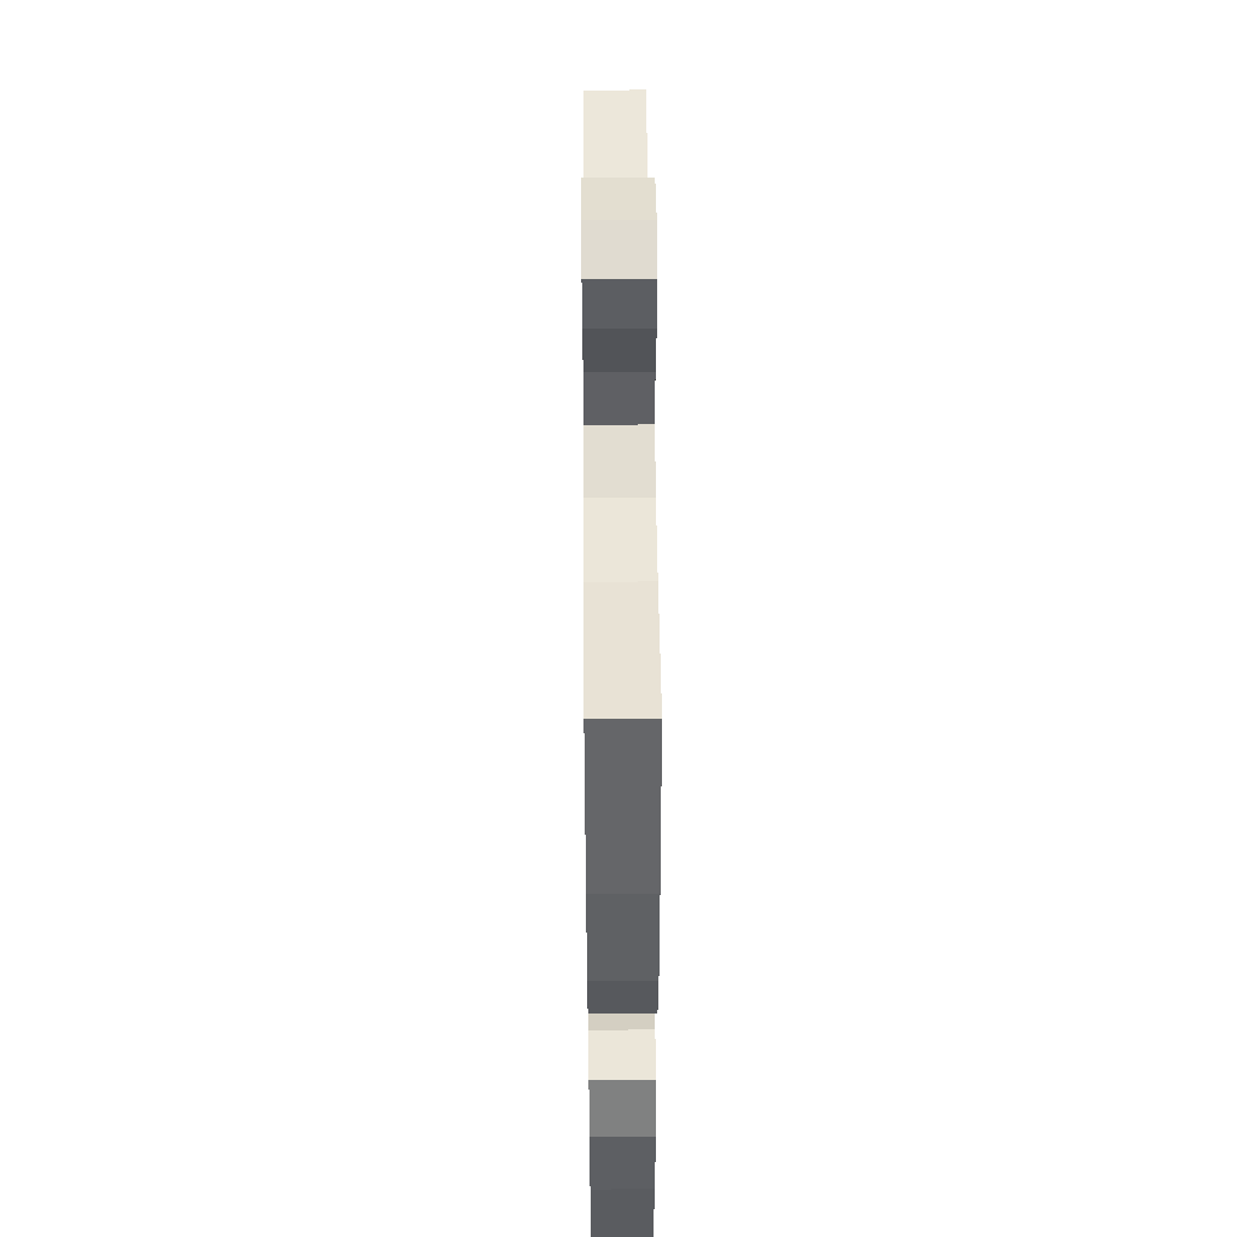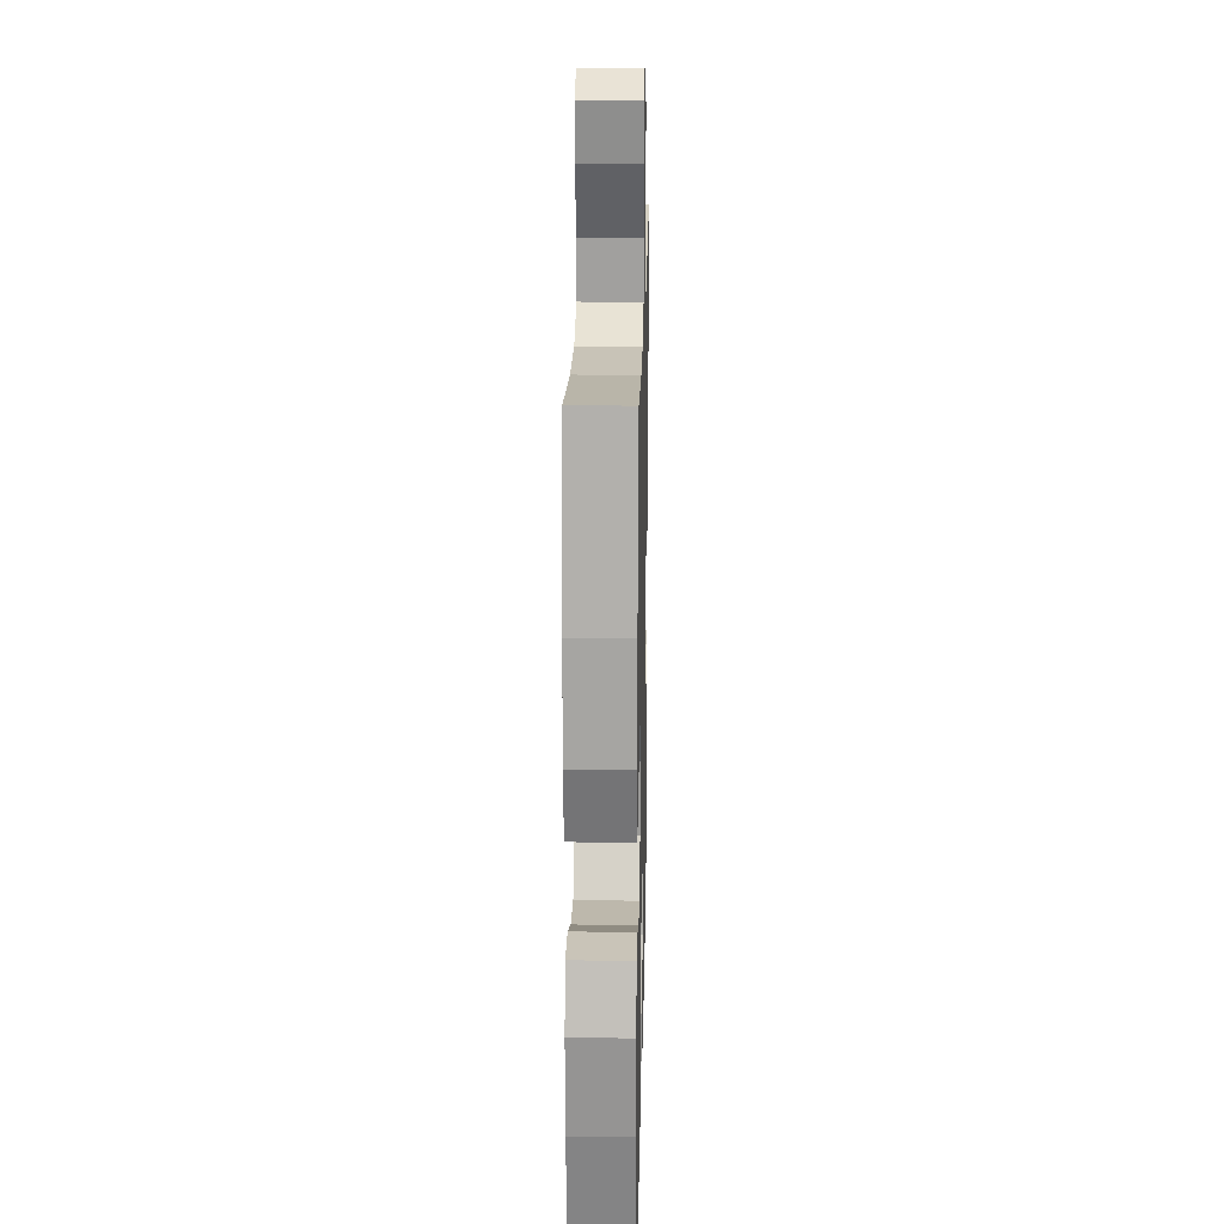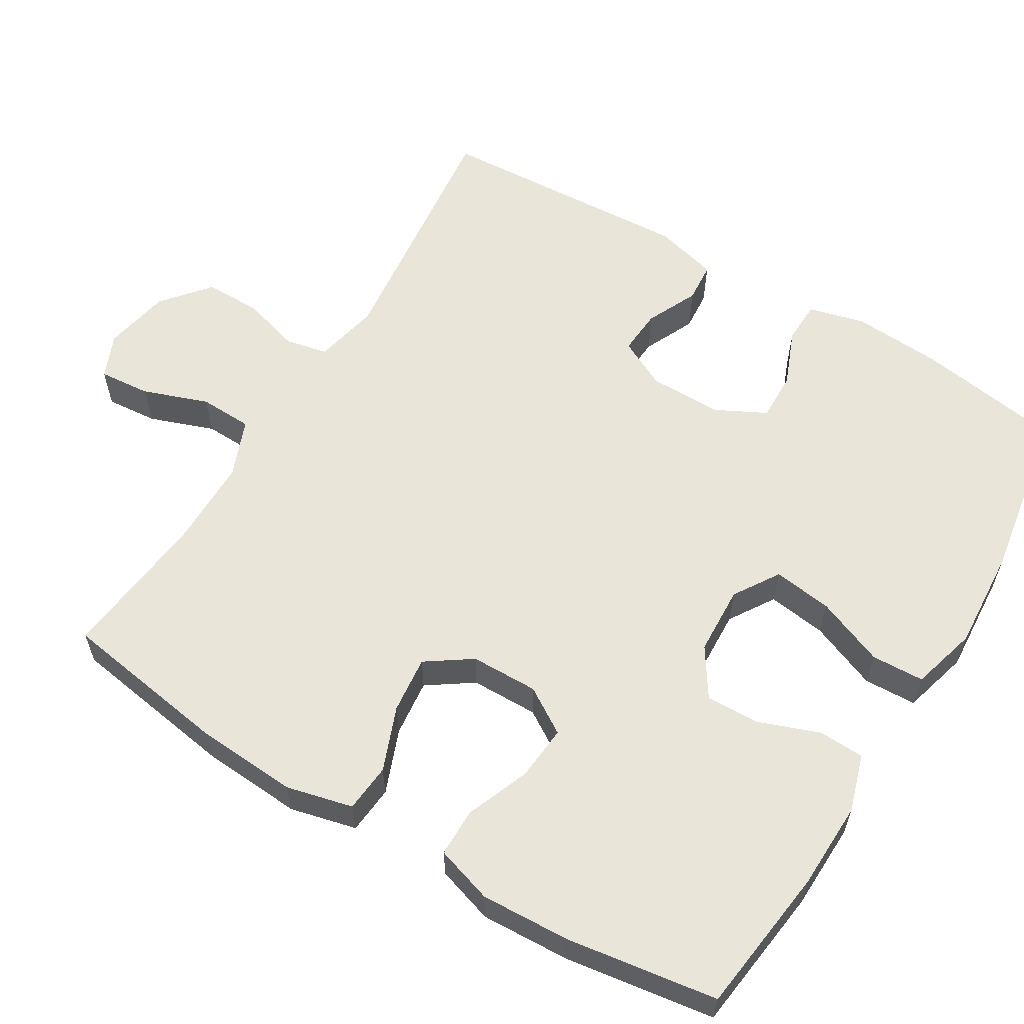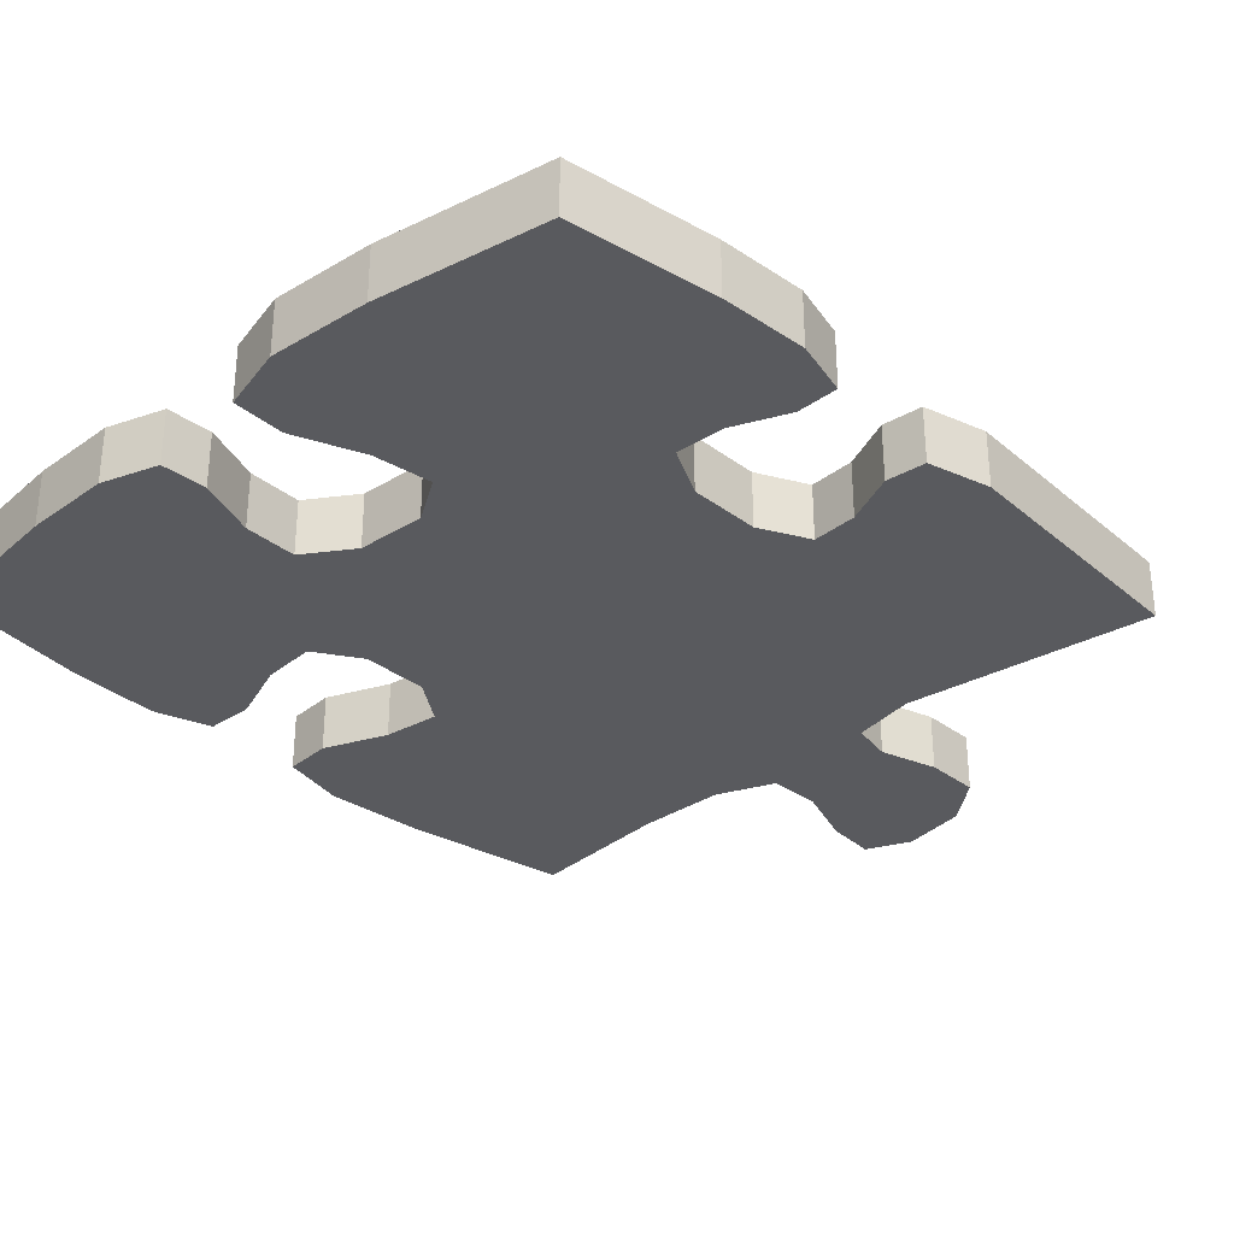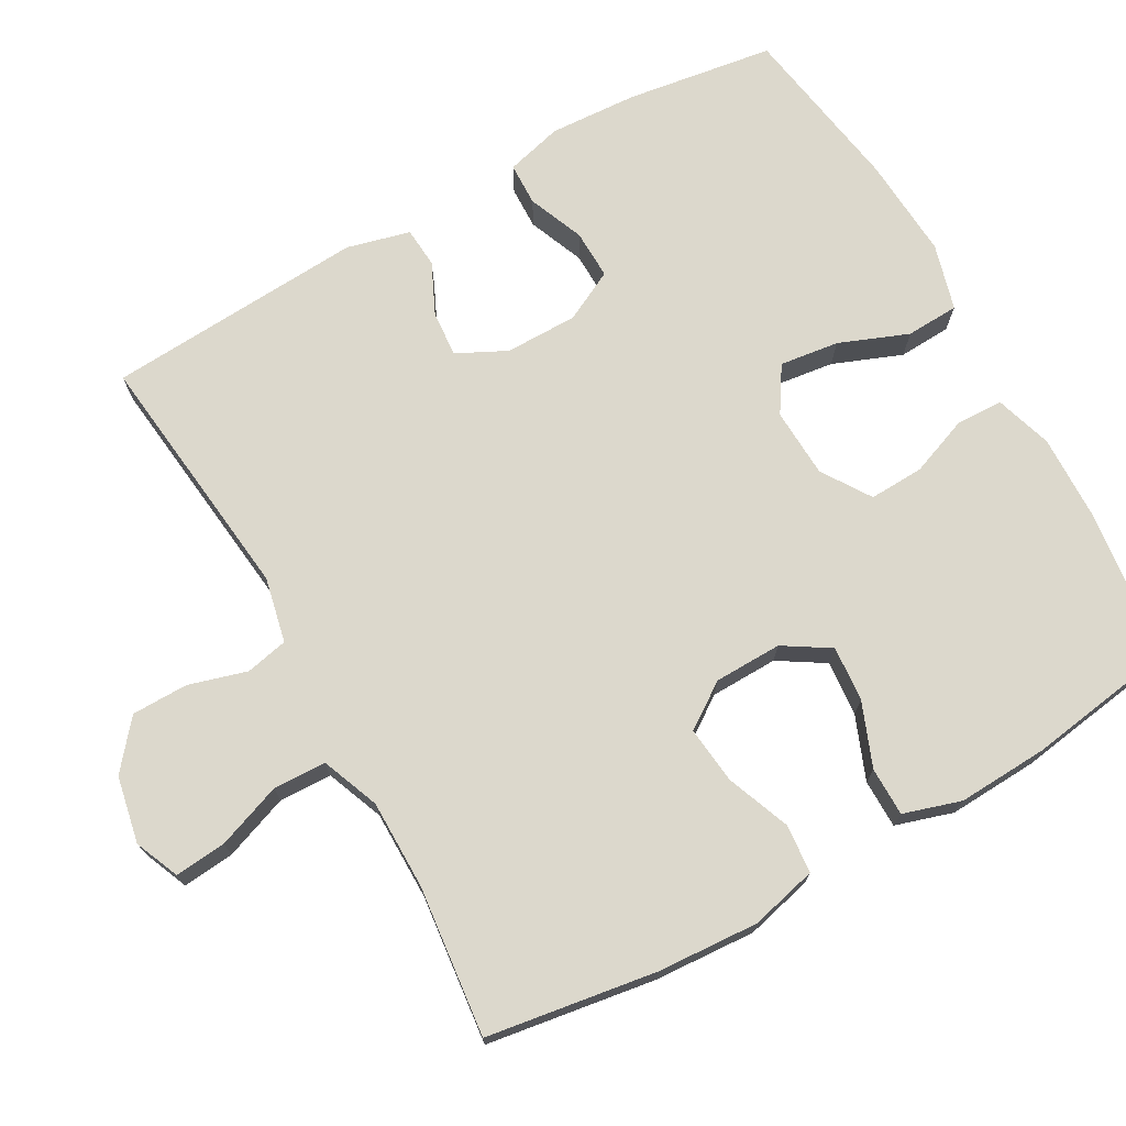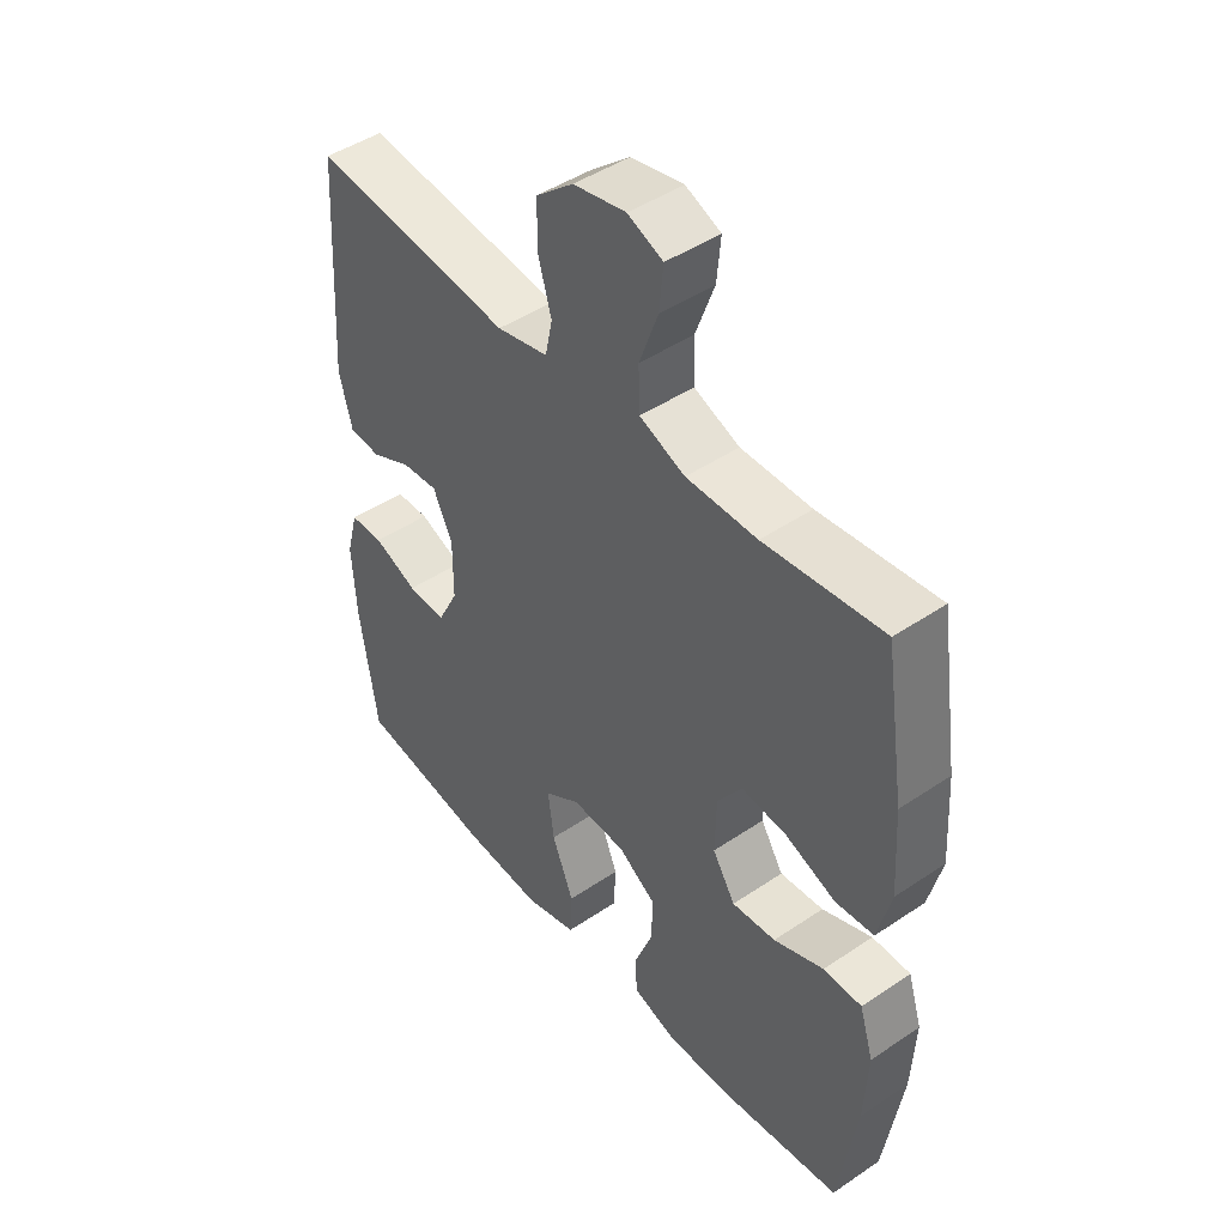
<metadata>
{"format":"obj","ext":"obj","renderer":"f3d","projection":"perspective","resolution":1024,"background":"white","views":[{"elev":47.0,"azim":89.5,"up":"+Z"},{"elev":19.7,"azim":91.3,"up":"+Z"},{"elev":59.7,"azim":121.3,"up":"+Y"},{"elev":-31.6,"azim":-136.4,"up":"+Y"},{"elev":72.7,"azim":60.7,"up":"+Y"},{"elev":45.7,"azim":52.2,"up":"+Z"}]}
</metadata>
<code>
o path2194_path2194.001
v 0.5264 0.0375 -0.3245
v 0.5325 0.0375 -0.2026
v 0.5084 0.0375 -0.1247
v 0.4423 0.0375 -0.1241
v 0.3563 0.0375 -0.158
v 0.2811 0.0375 -0.1645
v 0.242 0.0375 -0.1021
v 0.2439 0.0375 -0.01027
v 0.2862 0.0375 0.05093
v 0.3637 0.0375 0.04242
v 0.4507 0.0375 0.008568
v 0.5164 0.0375 0.01456
v 0.5388 0.0375 0.1051
v 0.5302 0.0375 0.2429
v 0.4952 0.0375 0.4726
v 0.2918 0.0375 0.4501
v 0.1705 0.0375 0.4502
v 0.09223 0.0375 0.4812
v 0.09005 0.0375 0.5533
v 0.1224 0.0375 0.6413
v 0.1289 0.0375 0.7114
v 0.06876 0.0375 0.7368
v -0.02129 0.0375 0.719
v -0.0851 0.0375 0.6662
v -0.08568 0.0375 0.5897
v -0.0627 0.0375 0.5107
v -0.07505 0.0375 0.4531
v -0.163 0.0375 0.4339
v -0.5065 0.0375 0.4726
v -0.5284 0.0375 0.1223
v -0.5063 0.0375 0.03685
v -0.4518 0.0375 0.03257
v -0.3821 0.0375 0.06494
v -0.3207 0.0375 0.06947
v -0.2876 0.0375 0.002579
v -0.2878 0.0375 -0.09565
v -0.3228 0.0375 -0.1642
v -0.3894 0.0375 -0.1625
v -0.4651 0.0375 -0.1317
v -0.5228 0.0375 -0.1332
v -0.5429 0.0375 -0.2098
v -0.5361 0.0375 -0.329
v -0.5065 0.0375 -0.5293
v -0.2757 0.0375 -0.5672
v -0.1378 0.0375 -0.5763
v -0.04828 0.0375 -0.5517
v -0.04486 0.0375 -0.48
v -0.08171 0.0375 -0.3866
v -0.09214 0.0375 -0.3063
v -0.03068 0.0375 -0.2674
v 0.06323 0.0375 -0.2719
v 0.129 0.0375 -0.3151
v 0.1261 0.0375 -0.3887
v 0.09521 0.0375 -0.47
v 0.09728 0.0375 -0.5325
v 0.1745 0.0375 -0.5571
v 0.2943 0.0375 -0.554
v 0.4952 0.0375 -0.5293
v 0.5264 -0.0375 -0.3245
v 0.5325 -0.0375 -0.2026
v 0.5084 -0.0375 -0.1247
v 0.4423 -0.0375 -0.1241
v 0.3563 -0.0375 -0.158
v 0.2811 -0.0375 -0.1645
v 0.242 -0.0375 -0.1021
v 0.2439 -0.0375 -0.01027
v 0.2862 -0.0375 0.05093
v 0.3637 -0.0375 0.04242
v 0.4507 -0.0375 0.008568
v 0.5164 -0.0375 0.01456
v 0.5388 -0.0375 0.1051
v 0.5302 -0.0375 0.2429
v 0.4952 -0.0375 0.4726
v 0.2918 -0.0375 0.4501
v 0.1705 -0.0375 0.4502
v 0.09223 -0.0375 0.4812
v 0.09005 -0.0375 0.5533
v 0.1224 -0.0375 0.6413
v 0.1289 -0.0375 0.7114
v 0.06876 -0.0375 0.7368
v -0.02129 -0.0375 0.719
v -0.0851 -0.0375 0.6662
v -0.08568 -0.0375 0.5897
v -0.0627 -0.0375 0.5107
v -0.07505 -0.0375 0.4531
v -0.163 -0.0375 0.4339
v -0.5065 -0.0375 0.4726
v -0.5284 -0.0375 0.1223
v -0.5063 -0.0375 0.03685
v -0.4518 -0.0375 0.03257
v -0.3821 -0.0375 0.06494
v -0.3207 -0.0375 0.06947
v -0.2876 -0.0375 0.002579
v -0.2878 -0.0375 -0.09565
v -0.3228 -0.0375 -0.1642
v -0.3894 -0.0375 -0.1625
v -0.4651 -0.0375 -0.1317
v -0.5228 -0.0375 -0.1332
v -0.5429 -0.0375 -0.2098
v -0.5361 -0.0375 -0.329
v -0.5065 -0.0375 -0.5293
v -0.2757 -0.0375 -0.5672
v -0.1378 -0.0375 -0.5763
v -0.04828 -0.0375 -0.5517
v -0.04486 -0.0375 -0.48
v -0.08171 -0.0375 -0.3866
v -0.09214 -0.0375 -0.3063
v -0.03068 -0.0375 -0.2674
v 0.06323 -0.0375 -0.2719
v 0.129 -0.0375 -0.3151
v 0.1261 -0.0375 -0.3887
v 0.09521 -0.0375 -0.47
v 0.09728 -0.0375 -0.5325
v 0.1745 -0.0375 -0.5571
v 0.2943 -0.0375 -0.554
v 0.4952 -0.0375 -0.5293
v 0.5164 0.0375 0.01456
v 0.5164 0.0375 0.01456
v 0.5388 0.0375 0.1051
v 0.5302 0.0375 0.2429
v 0.5264 0.0375 -0.3245
v 0.5325 0.0375 -0.2026
v 0.5084 0.0375 -0.1247
v 0.5084 0.0375 -0.1247
v 0.4507 0.0375 0.008568
v 0.4423 0.0375 -0.1241
v 0.4952 0.0375 0.4726
v 0.4952 0.0375 0.4726
v 0.4952 0.0375 -0.5293
v 0.4952 0.0375 -0.5293
v 0.3637 0.0375 0.04242
v 0.3563 0.0375 -0.158
v 0.2943 0.0375 -0.554
v 0.2918 0.0375 0.4501
v 0.2862 0.0375 0.05093
v 0.2862 0.0375 0.05093
v 0.2811 0.0375 -0.1645
v 0.2811 0.0375 -0.1645
v 0.1745 0.0375 -0.5571
v 0.1705 0.0375 0.4502
v 0.2439 0.0375 -0.01027
v 0.242 0.0375 -0.1021
v 0.09728 0.0375 -0.5325
v 0.09728 0.0375 -0.5325
v 0.129 0.0375 -0.3151
v 0.1261 0.0375 -0.3887
v 0.09223 0.0375 0.4812
v 0.09223 0.0375 0.4812
v 0.06323 0.0375 -0.2719
v 0.1224 0.0375 0.6413
v 0.1289 0.0375 0.7114
v 0.1289 0.0375 0.7114
v 0.06876 0.0375 0.7368
v 0.09521 0.0375 -0.47
v 0.09005 0.0375 0.5533
v -0.02129 0.0375 0.719
v -0.03068 0.0375 -0.2674
v -0.0851 0.0375 0.6662
v -0.09214 0.0375 -0.3063
v -0.09214 0.0375 -0.3063
v -0.04828 0.0375 -0.5517
v -0.04828 0.0375 -0.5517
v -0.04486 0.0375 -0.48
v -0.08171 0.0375 -0.3866
v -0.1378 0.0375 -0.5763
v -0.0627 0.0375 0.5107
v -0.07505 0.0375 0.4531
v -0.07505 0.0375 0.4531
v -0.08568 0.0375 0.5897
v -0.163 0.0375 0.4339
v -0.2757 0.0375 -0.5672
v -0.2876 0.0375 0.002579
v -0.2878 0.0375 -0.09565
v -0.3207 0.0375 0.06947
v -0.3207 0.0375 0.06947
v -0.3228 0.0375 -0.1642
v -0.3228 0.0375 -0.1642
v -0.3821 0.0375 0.06494
v -0.3894 0.0375 -0.1625
v -0.4518 0.0375 0.03257
v -0.4651 0.0375 -0.1317
v -0.5065 0.0375 -0.5293
v -0.5065 0.0375 -0.5293
v -0.5063 0.0375 0.03685
v -0.5063 0.0375 0.03685
v -0.5228 0.0375 -0.1332
v -0.5228 0.0375 -0.1332
v -0.5065 0.0375 0.4726
v -0.5065 0.0375 0.4726
v -0.5284 0.0375 0.1223
v -0.5361 0.0375 -0.329
v -0.5429 0.0375 -0.2098
v 0.5164 -0.0375 0.01456
v 0.5164 -0.0375 0.01456
v 0.5388 -0.0375 0.1051
v 0.5302 -0.0375 0.2429
v 0.5264 -0.0375 -0.3245
v 0.5325 -0.0375 -0.2026
v 0.5084 -0.0375 -0.1247
v 0.5084 -0.0375 -0.1247
v 0.4507 -0.0375 0.008568
v 0.4423 -0.0375 -0.1241
v 0.4952 -0.0375 0.4726
v 0.4952 -0.0375 0.4726
v 0.4952 -0.0375 -0.5293
v 0.4952 -0.0375 -0.5293
v 0.3637 -0.0375 0.04242
v 0.3563 -0.0375 -0.158
v 0.2943 -0.0375 -0.554
v 0.2918 -0.0375 0.4501
v 0.2862 -0.0375 0.05093
v 0.2862 -0.0375 0.05093
v 0.2811 -0.0375 -0.1645
v 0.2811 -0.0375 -0.1645
v 0.1745 -0.0375 -0.5571
v 0.1705 -0.0375 0.4502
v 0.2439 -0.0375 -0.01027
v 0.242 -0.0375 -0.1021
v 0.09728 -0.0375 -0.5325
v 0.09728 -0.0375 -0.5325
v 0.129 -0.0375 -0.3151
v 0.1261 -0.0375 -0.3887
v 0.09223 -0.0375 0.4812
v 0.09223 -0.0375 0.4812
v 0.06323 -0.0375 -0.2719
v 0.1224 -0.0375 0.6413
v 0.1289 -0.0375 0.7114
v 0.1289 -0.0375 0.7114
v 0.06876 -0.0375 0.7368
v 0.09521 -0.0375 -0.47
v 0.09005 -0.0375 0.5533
v -0.02129 -0.0375 0.719
v -0.03068 -0.0375 -0.2674
v -0.0851 -0.0375 0.6662
v -0.09214 -0.0375 -0.3063
v -0.09214 -0.0375 -0.3063
v -0.04828 -0.0375 -0.5517
v -0.04828 -0.0375 -0.5517
v -0.04486 -0.0375 -0.48
v -0.08171 -0.0375 -0.3866
v -0.1378 -0.0375 -0.5763
v -0.0627 -0.0375 0.5107
v -0.07505 -0.0375 0.4531
v -0.07505 -0.0375 0.4531
v -0.08568 -0.0375 0.5897
v -0.163 -0.0375 0.4339
v -0.2757 -0.0375 -0.5672
v -0.2876 -0.0375 0.002579
v -0.2878 -0.0375 -0.09565
v -0.3207 -0.0375 0.06947
v -0.3207 -0.0375 0.06947
v -0.3228 -0.0375 -0.1642
v -0.3228 -0.0375 -0.1642
v -0.3821 -0.0375 0.06494
v -0.3894 -0.0375 -0.1625
v -0.4518 -0.0375 0.03257
v -0.4651 -0.0375 -0.1317
v -0.5065 -0.0375 -0.5293
v -0.5065 -0.0375 -0.5293
v -0.5063 -0.0375 0.03685
v -0.5063 -0.0375 0.03685
v -0.5228 -0.0375 -0.1332
v -0.5228 -0.0375 -0.1332
v -0.5065 -0.0375 0.4726
v -0.5065 -0.0375 0.4726
v -0.5284 -0.0375 0.1223
v -0.5361 -0.0375 -0.329
v -0.5429 -0.0375 -0.2098
f 266 254 264
f 242 231 245
f 195 201 193
f 213 197 208
f 233 249 235
f 242 223 231
f 248 233 217
f 216 211 210
f 245 232 234
f 262 268 257
f 196 211 207
f 222 209 221
f 232 226 229
f 258 247 267
f 249 233 248
f 241 240 247
f 266 256 254
f 245 231 232
f 248 243 250
f 240 241 239
f 202 198 199
f 243 216 223
f 210 196 203
f 260 256 266
f 254 250 264
f 239 241 237
f 209 197 213
f 197 209 205
f 229 226 227
f 225 221 218
f 230 215 222
f 252 235 249
f 219 215 230
f 231 226 232
f 210 211 196
f 218 221 213
f 255 267 252
f 235 247 240
f 264 250 246
f 208 198 202
f 207 201 195
f 243 223 242
f 217 211 243
f 222 215 209
f 246 250 243
f 268 267 255
f 252 267 247
f 225 218 233
f 198 208 197
f 247 235 252
f 248 217 243
f 221 209 213
f 218 217 233
f 196 207 195
f 243 211 216
f 257 268 255
f 118 13 71 194
f 13 14 72 71
f 1 2 60 59
f 2 124 200 60
f 11 12 70 69
f 3 4 62 61
f 14 128 204 72
f 130 1 59 206
f 10 11 69 68
f 4 5 63 62
f 57 58 116 115
f 15 16 74 73
f 136 10 68 212
f 5 138 214 63
f 56 57 115 114
f 16 17 75 74
f 8 9 67 66
f 6 7 65 64
f 7 8 66 65
f 144 56 114 220
f 52 53 111 110
f 17 148 224 75
f 51 52 110 109
f 20 152 228 78
f 21 22 80 79
f 54 55 113 112
f 53 54 112 111
f 19 20 78 77
f 18 19 77 76
f 22 23 81 80
f 50 51 109 108
f 23 24 82 81
f 160 50 108 236
f 162 47 105 238
f 47 48 106 105
f 45 46 104 103
f 26 168 244 84
f 25 26 84 83
f 24 25 83 82
f 27 28 86 85
f 48 49 107 106
f 44 45 103 102
f 35 36 94 93
f 175 35 93 251
f 36 177 253 94
f 33 34 92 91
f 37 38 96 95
f 32 33 91 90
f 38 39 97 96
f 183 44 102 259
f 185 32 90 261
f 39 187 263 97
f 28 189 265 86
f 30 31 89 88
f 29 30 88 87
f 42 43 101 100
f 41 42 100 99
f 40 41 99 98
f 190 188 178
f 166 169 155
f 119 117 125
f 137 132 121
f 157 159 173
f 166 155 147
f 172 141 157
f 140 134 135
f 169 158 156
f 186 181 192
f 120 131 135
f 146 145 133
f 156 153 150
f 182 191 171
f 173 172 157
f 165 171 164
f 190 178 180
f 169 156 155
f 172 174 167
f 164 163 165
f 126 123 122
f 167 147 140
f 134 127 120
f 184 190 180
f 178 188 174
f 163 161 165
f 133 137 121
f 121 129 133
f 153 151 150
f 149 142 145
f 154 146 139
f 176 173 159
f 143 154 139
f 155 156 150
f 134 120 135
f 142 137 145
f 179 176 191
f 159 164 171
f 188 170 174
f 132 126 122
f 131 119 125
f 167 166 147
f 141 167 135
f 146 133 139
f 170 167 174
f 192 179 191
f 176 171 191
f 149 157 142
f 122 121 132
f 171 176 159
f 172 167 141
f 145 137 133
f 142 157 141
f 120 119 131
f 167 140 135
f 181 179 192

</code>
